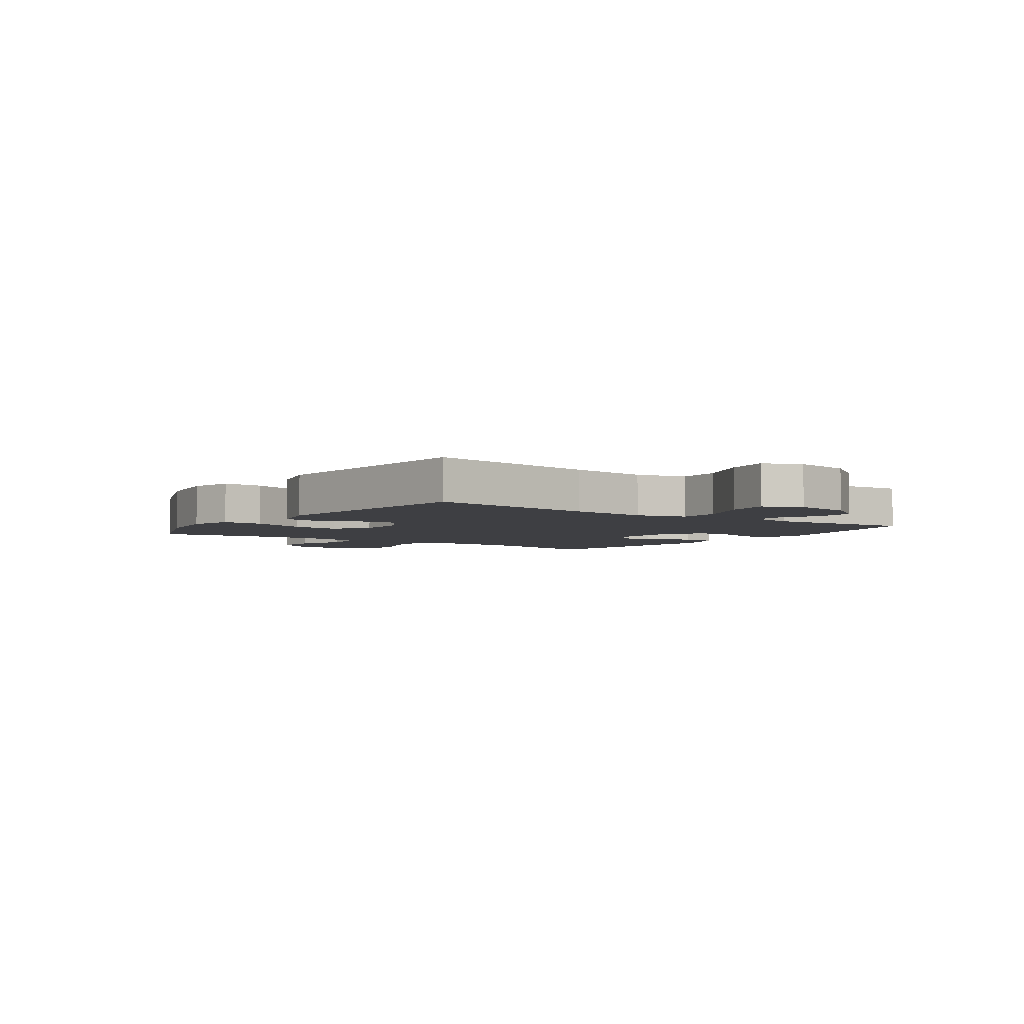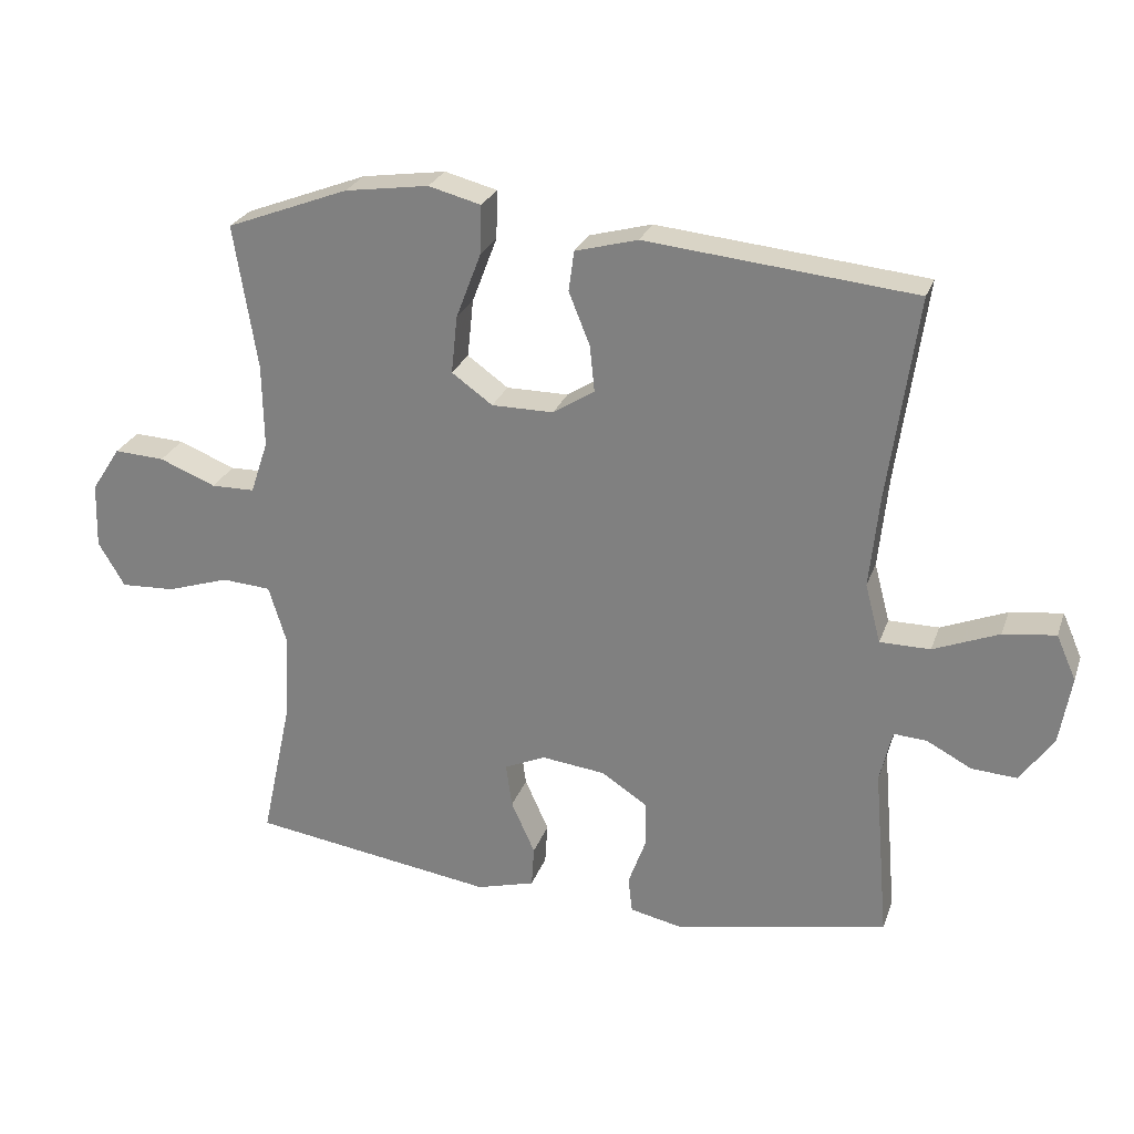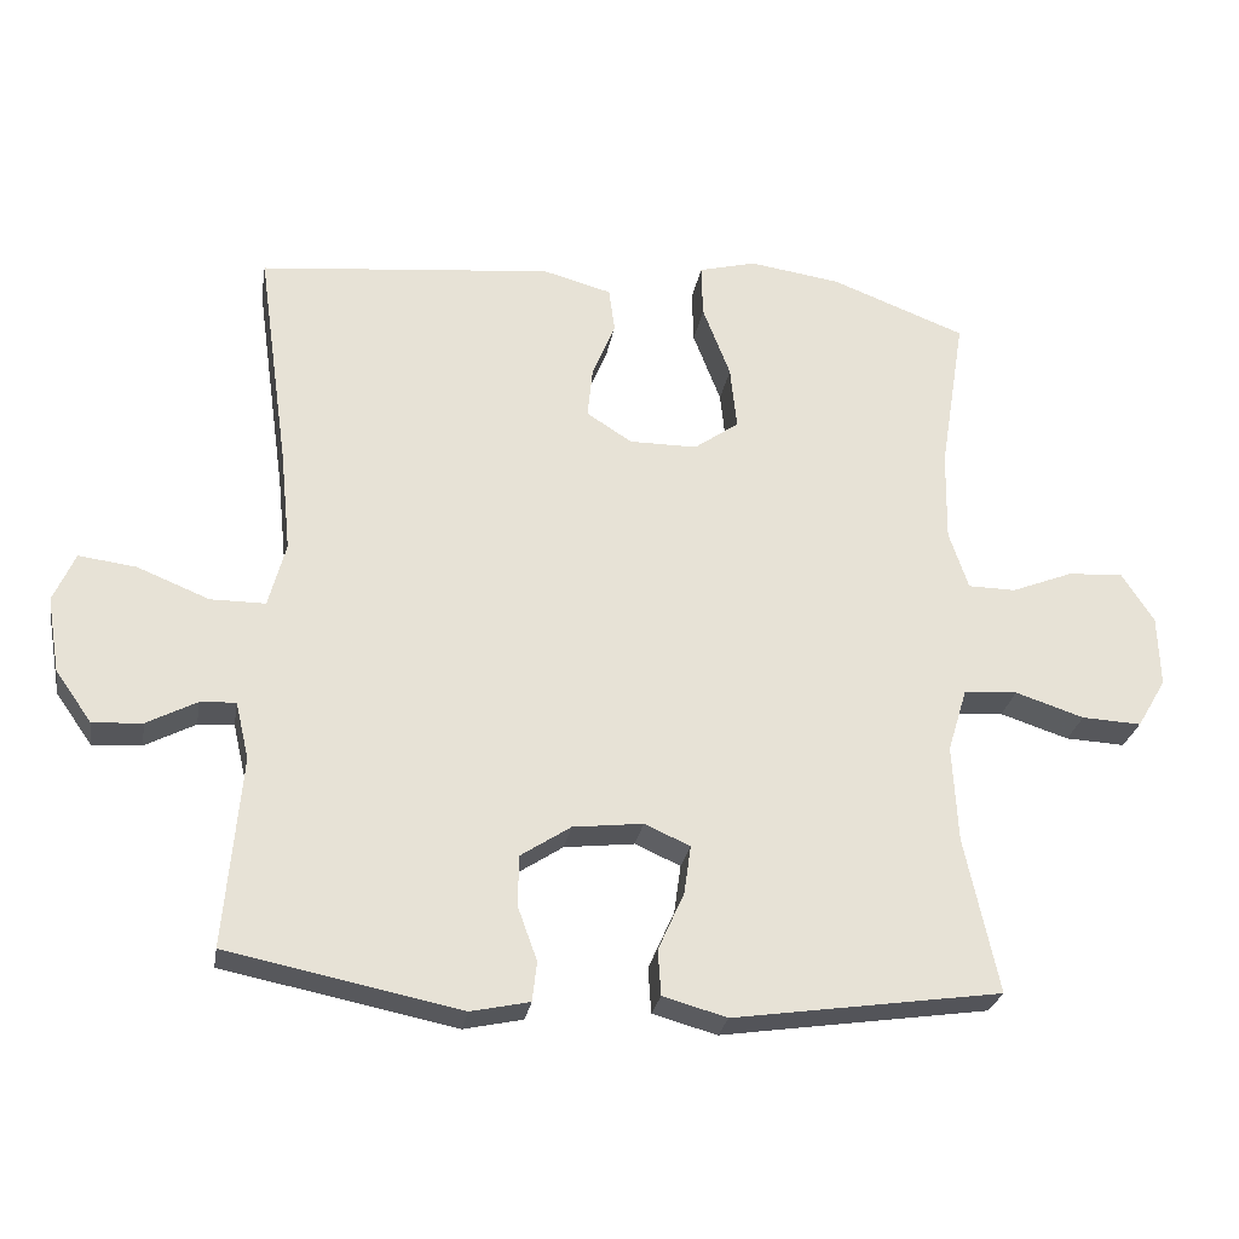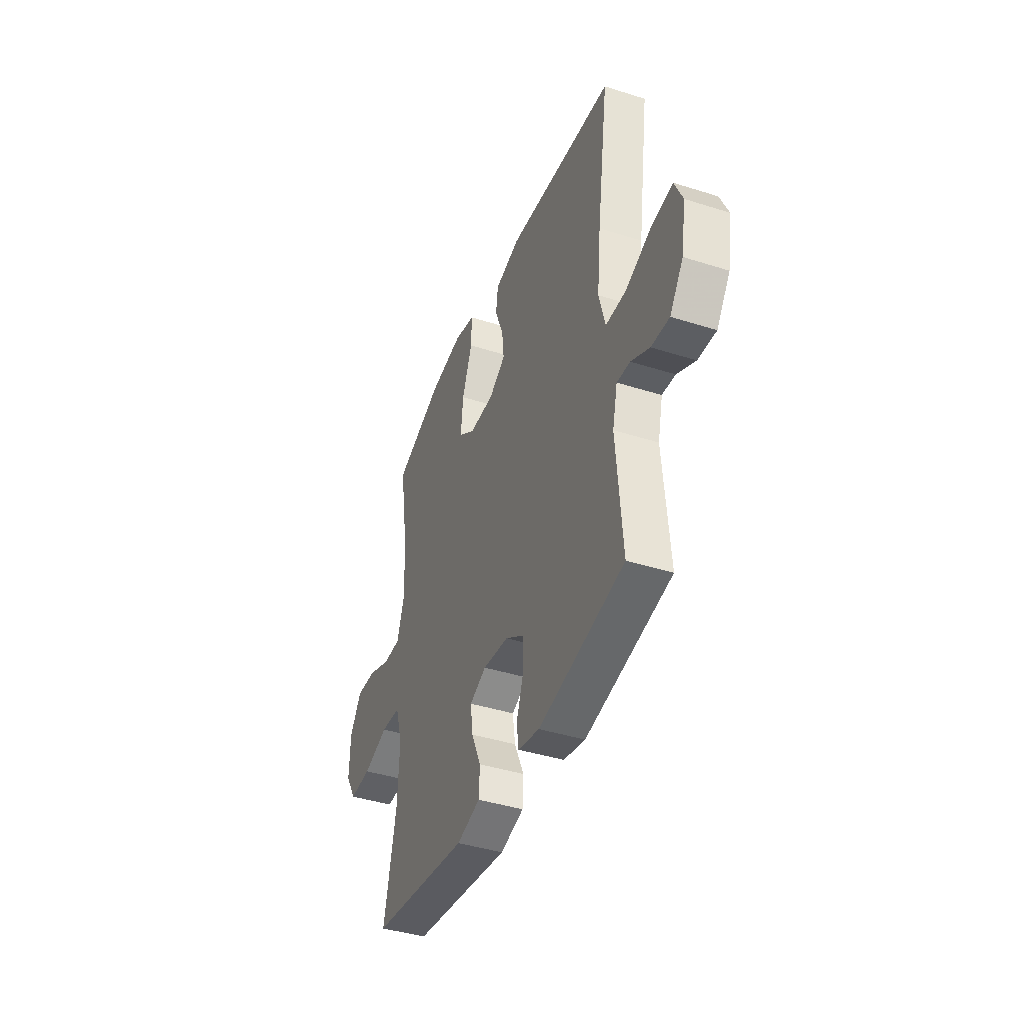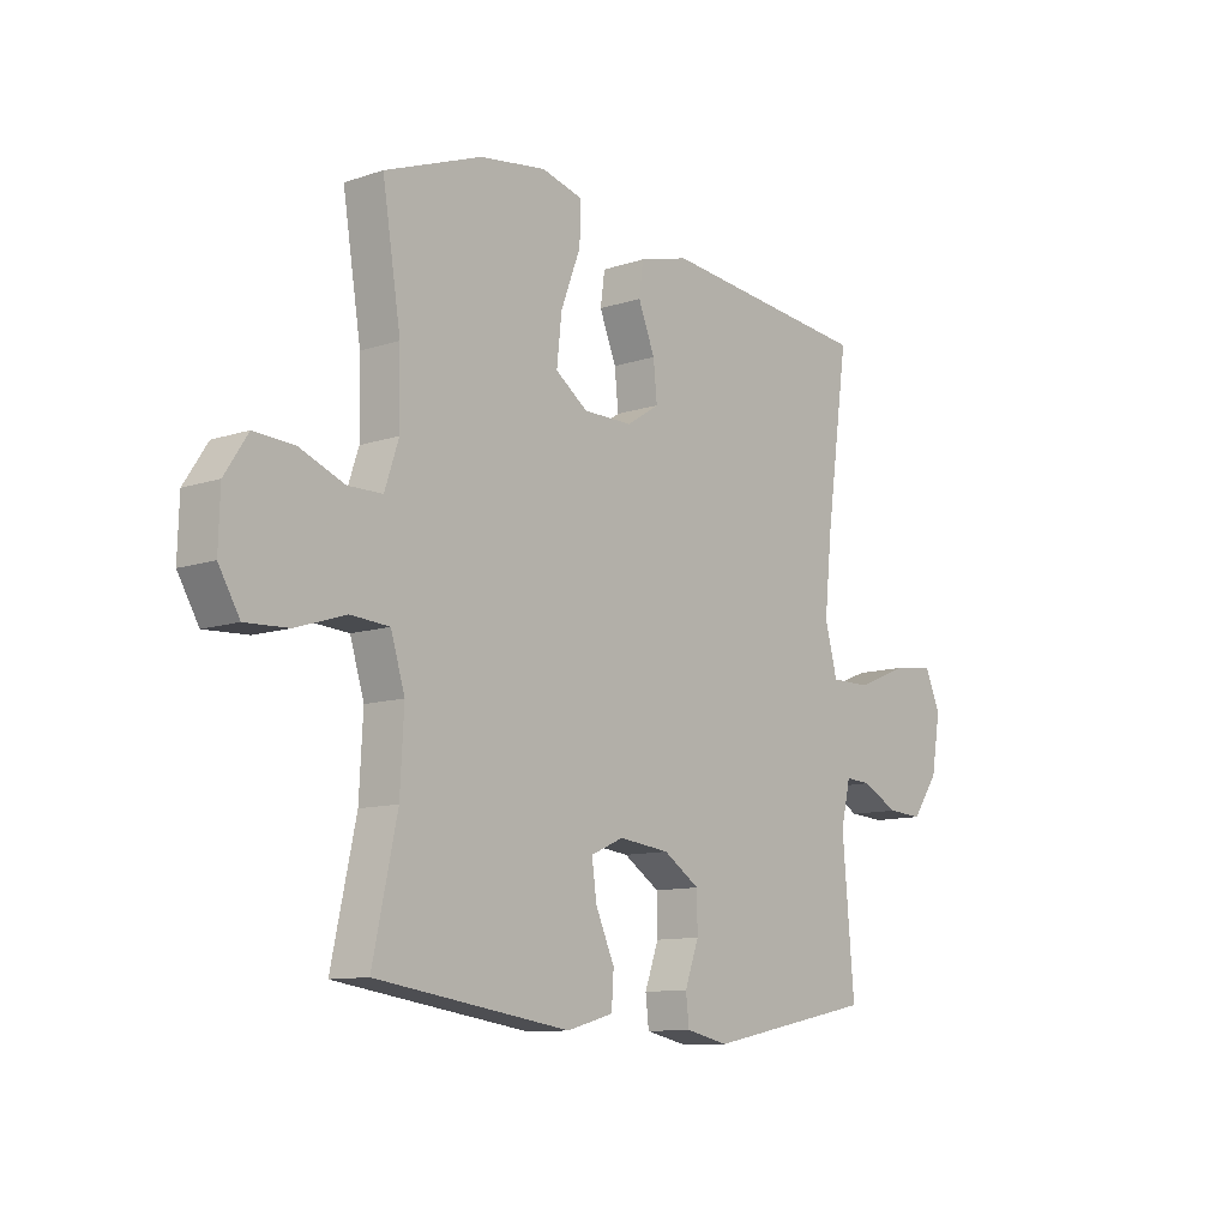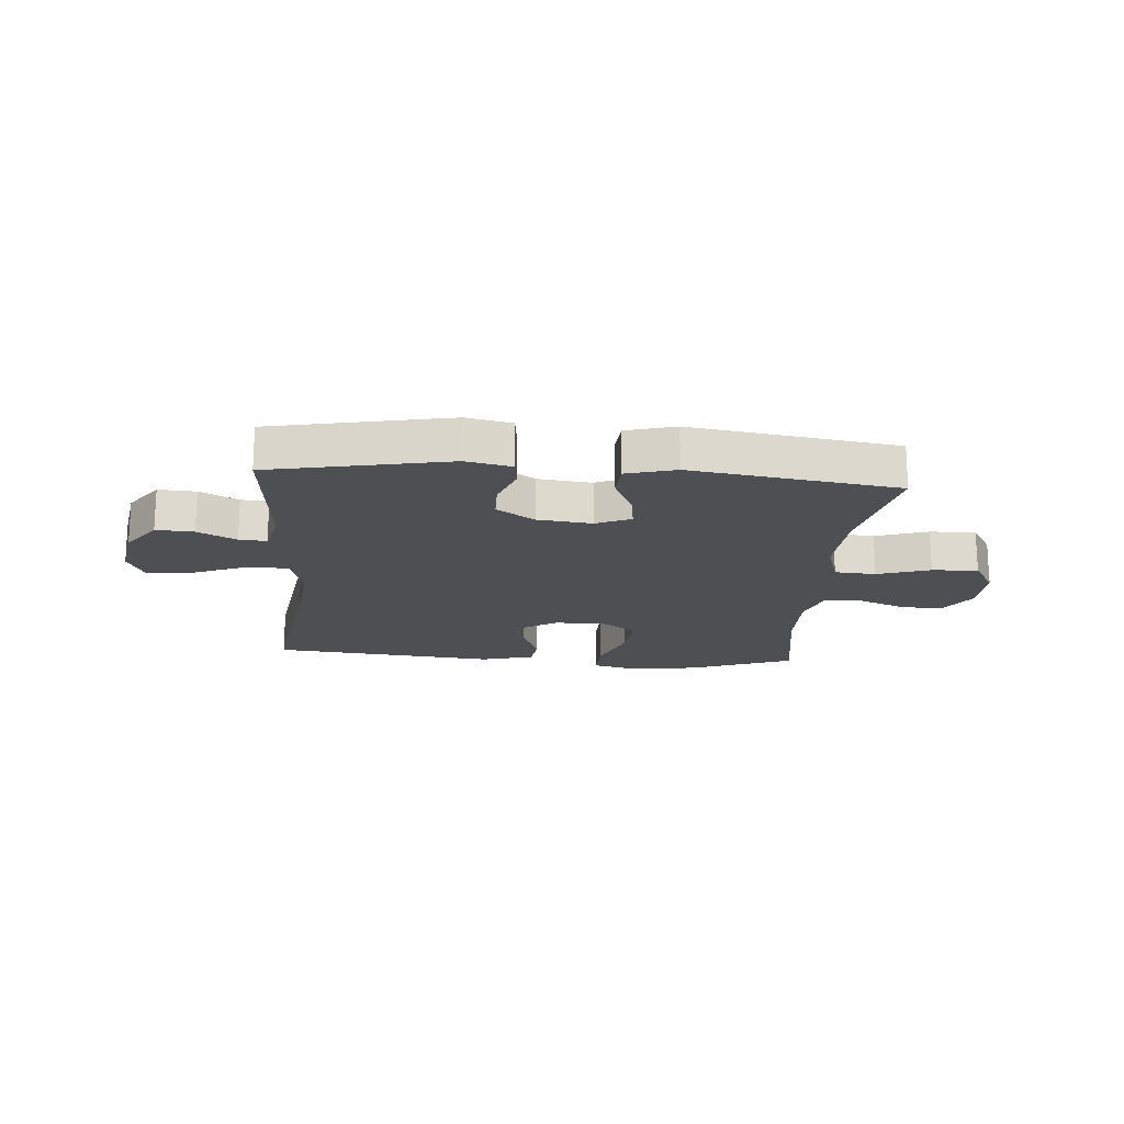
<metadata>
{"format":"obj","ext":"obj","renderer":"f3d","projection":"perspective","resolution":1024,"background":"white","views":[{"elev":-4.2,"azim":54.9,"up":"+Y"},{"elev":26.1,"azim":17.1,"up":"+Z"},{"elev":-26.8,"azim":170.4,"up":"+Z"},{"elev":-41.3,"azim":68.9,"up":"+Z"},{"elev":-10.7,"azim":-50.3,"up":"+Z"},{"elev":-18.1,"azim":175.4,"up":"+Y"}]}
</metadata>
<code>
v 0.5 0.07 -0.5
v 0.188 0.07 -0.563
v 0.109 0.07 -0.546
v 0.103 0.07 -0.493
v 0.129 0.07 -0.421
v 0.128 0.07 -0.353
v 0.061 0.07 -0.309
v -0.033 0.07 -0.298
v -0.094 0.07 -0.325
v -0.085 0.07 -0.39
v -0.05 0.07 -0.468
v -0.054 0.07 -0.529
v -0.14 0.07 -0.553
v -0.5 0.07 -0.5
v -0.455 0.07 -0.291
v -0.448 0.07 -0.161
v -0.474 0.07 -0.076
v -0.546 0.07 -0.071
v -0.638 0.07 -0.101
v -0.718 0.07 -0.105
v -0.757 0.07 -0.039
v -0.754 0.07 0.057
v -0.711 0.07 0.123
v -0.637 0.07 0.119
v -0.554 0.07 0.086
v -0.49 0.07 0.087
v -0.464 0.07 0.165
v -0.466 0.07 0.287
v -0.5 0.07 0.5
v -0.32 0.07 0.569
v -0.197 0.07 0.587
v -0.12 0.07 0.567
v -0.122 0.07 0.496
v -0.159 0.07 0.399
v -0.168 0.07 0.314
v -0.108 0.07 0.271
v -0.017 0.07 0.271
v 0.044 0.07 0.31
v 0.037 0.07 0.378
v 0.006 0.07 0.455
v 0.014 0.07 0.514
v 0.106 0.07 0.539
v 0.5 0.07 0.5
v 0.458 0.07 0.201
v 0.444 0.07 0.065
v 0.467 0.07 -0.022
v 0.541 0.07 -0.022
v 0.637 0.07 0.017
v 0.714 0.07 0.027
v 0.743 0.07 -0.039
v 0.726 0.07 -0.14
v 0.677 0.07 -0.209
v 0.611 0.07 -0.205
v 0.544 0.07 -0.17
v 0.496 0.07 -0.167
v 0.478 0.07 -0.244
v 0.5 0 -0.5
v 0.188 0 -0.563
v 0.109 0 -0.546
v 0.103 0 -0.493
v 0.129 0 -0.421
v 0.128 0 -0.353
v 0.061 0 -0.309
v -0.033 0 -0.298
v -0.094 0 -0.325
v -0.085 0 -0.39
v -0.05 0 -0.468
v -0.054 0 -0.529
v -0.14 0 -0.553
v -0.5 0 -0.5
v -0.455 0 -0.291
v -0.448 0 -0.161
v -0.474 0 -0.076
v -0.546 0 -0.071
v -0.638 0 -0.101
v -0.718 0 -0.105
v -0.757 0 -0.039
v -0.754 0 0.057
v -0.711 0 0.123
v -0.637 0 0.119
v -0.554 0 0.086
v -0.49 0 0.087
v -0.464 0 0.165
v -0.466 0 0.287
v -0.5 0 0.5
v -0.32 0 0.569
v -0.197 0 0.587
v -0.12 0 0.567
v -0.122 0 0.496
v -0.159 0 0.399
v -0.168 0 0.314
v -0.108 0 0.271
v -0.017 0 0.271
v 0.044 0 0.31
v 0.037 0 0.378
v 0.006 0 0.455
v 0.014 0 0.514
v 0.106 0 0.539
v 0.5 0 0.5
v 0.458 0 0.201
v 0.444 0 0.065
v 0.467 0 -0.022
v 0.541 0 -0.022
v 0.637 0 0.017
v 0.714 0 0.027
v 0.743 0 -0.039
v 0.726 0 -0.14
v 0.677 0 -0.209
v 0.611 0 -0.205
v 0.544 0 -0.17
v 0.496 0 -0.167
v 0.478 0 -0.244
f 52 53 54
f 51 52 54
f 50 51 54
f 49 50 54
f 48 49 54
f 47 48 54
f 46 47 54 55
f 45 46 55 56
f 42 43 44
f 41 42 44
f 40 41 44
f 39 40 44
f 38 39 44 45
f 56 1 2
f 45 56 2
f 38 45 2
f 37 38 2
f 32 33 34
f 31 32 34
f 30 31 34
f 29 30 34
f 28 29 34
f 27 28 34 35
f 26 27 35 36
f 23 24 25
f 22 23 25
f 21 22 25
f 20 21 25
f 19 20 25
f 18 19 25
f 17 18 25 26
f 26 36 37
f 17 26 37
f 16 17 37
f 13 14 15
f 12 13 15
f 11 12 15
f 10 11 15
f 9 10 15 16
f 2 3 4 5
f 2 5 6
f 37 2 6
f 8 9 16 37
f 7 8 37
f 6 7 37
f 110 109 108
f 110 108 107
f 110 107 106
f 110 106 105
f 110 105 104
f 110 104 103
f 111 110 103 102
f 112 111 102 101
f 100 99 98
f 100 98 97
f 100 97 96
f 100 96 95
f 101 100 95 94
f 58 57 112
f 58 112 101
f 58 101 94
f 58 94 93
f 90 89 88
f 90 88 87
f 90 87 86
f 90 86 85
f 90 85 84
f 91 90 84 83
f 92 91 83 82
f 81 80 79
f 81 79 78
f 81 78 77
f 81 77 76
f 81 76 75
f 81 75 74
f 82 81 74 73
f 93 92 82
f 93 82 73
f 93 73 72
f 71 70 69
f 71 69 68
f 71 68 67
f 71 67 66
f 72 71 66 65
f 61 60 59 58
f 62 61 58
f 62 58 93
f 93 72 65 64
f 93 64 63
f 93 63 62
f 1 57 58 2
f 2 58 59 3
f 3 59 60 4
f 4 60 61 5
f 5 61 62 6
f 6 62 63 7
f 7 63 64 8
f 8 64 65 9
f 9 65 66 10
f 10 66 67 11
f 11 67 68 12
f 12 68 69 13
f 13 69 70 14
f 14 70 71 15
f 15 71 72 16
f 16 72 73 17
f 17 73 74 18
f 18 74 75 19
f 19 75 76 20
f 20 76 77 21
f 21 77 78 22
f 22 78 79 23
f 23 79 80 24
f 24 80 81 25
f 25 81 82 26
f 26 82 83 27
f 27 83 84 28
f 28 84 85 29
f 29 85 86 30
f 30 86 87 31
f 31 87 88 32
f 32 88 89 33
f 33 89 90 34
f 34 90 91 35
f 35 91 92 36
f 36 92 93 37
f 37 93 94 38
f 38 94 95 39
f 39 95 96 40
f 40 96 97 41
f 41 97 98 42
f 42 98 99 43
f 43 99 100 44
f 44 100 101 45
f 45 101 102 46
f 46 102 103 47
f 47 103 104 48
f 48 104 105 49
f 49 105 106 50
f 50 106 107 51
f 51 107 108 52
f 52 108 109 53
f 53 109 110 54
f 54 110 111 55
f 55 111 112 56
f 56 112 57 1

</code>
